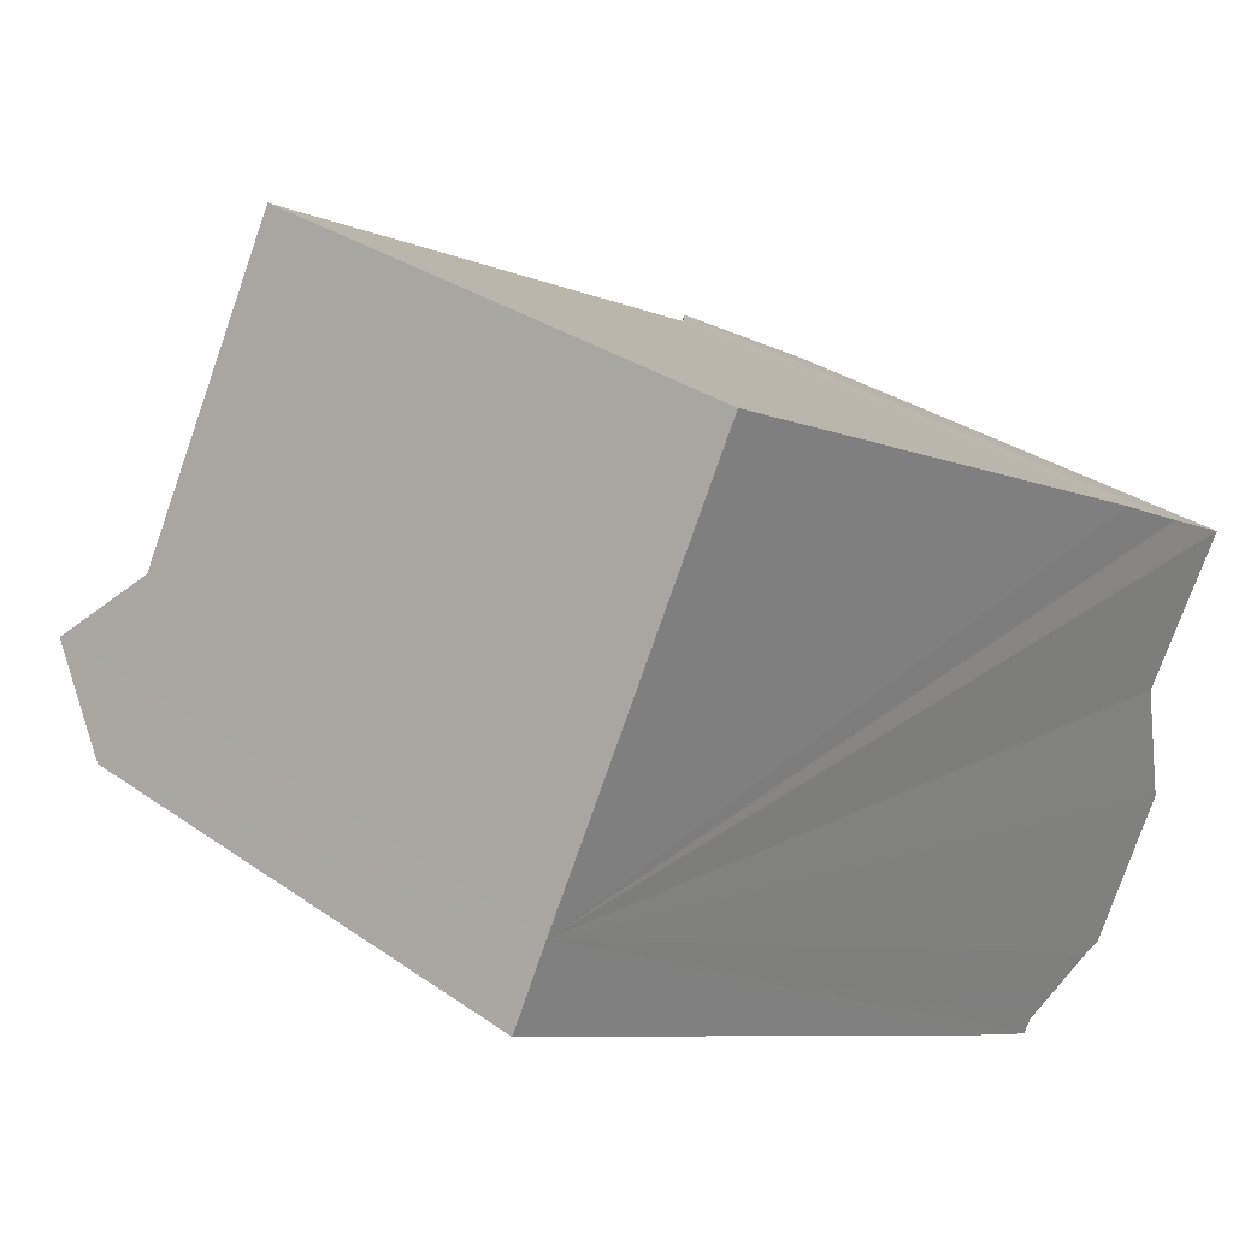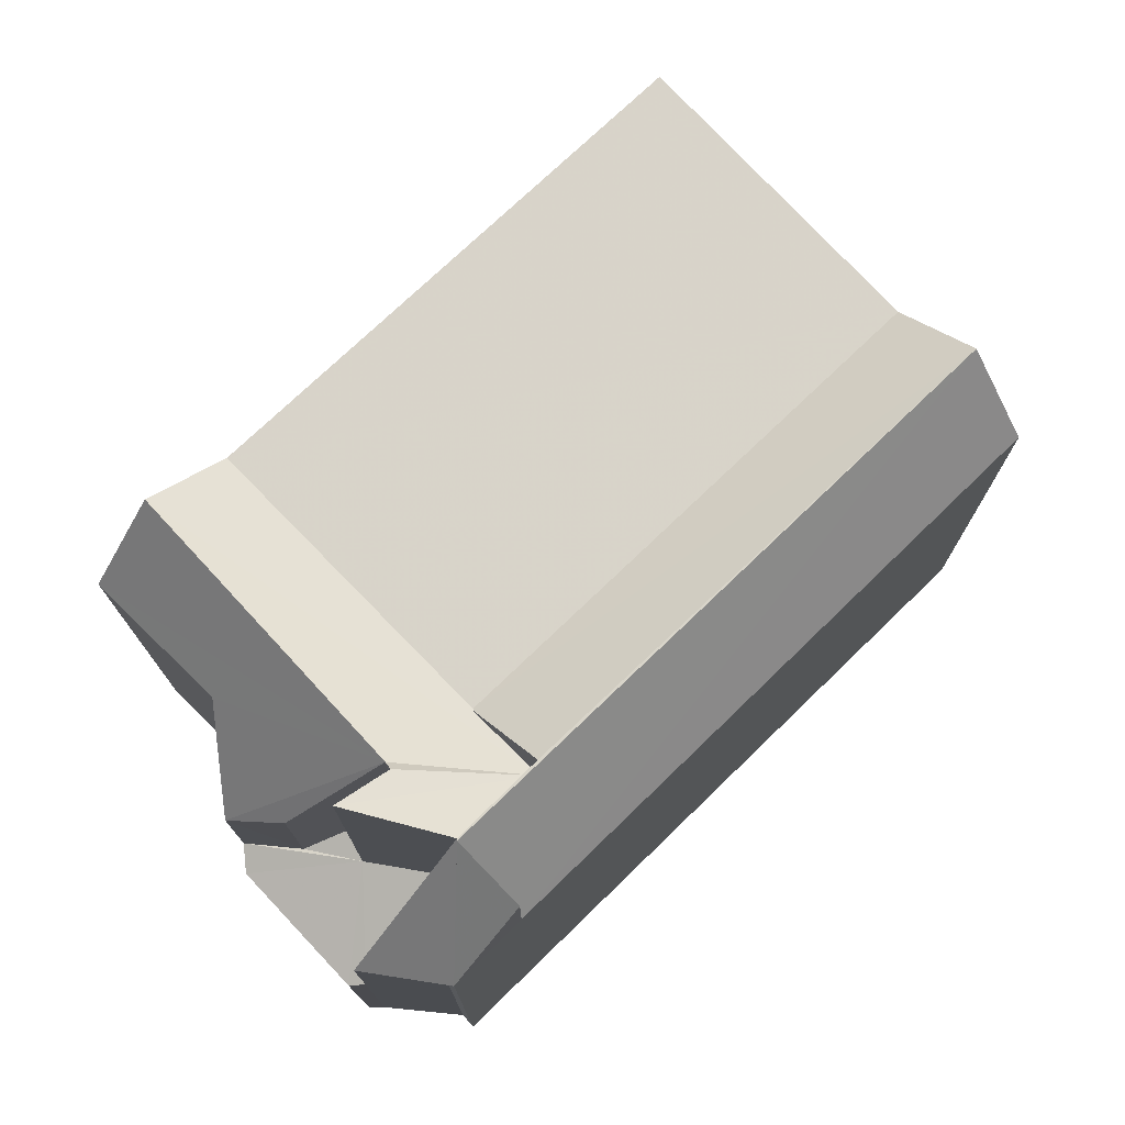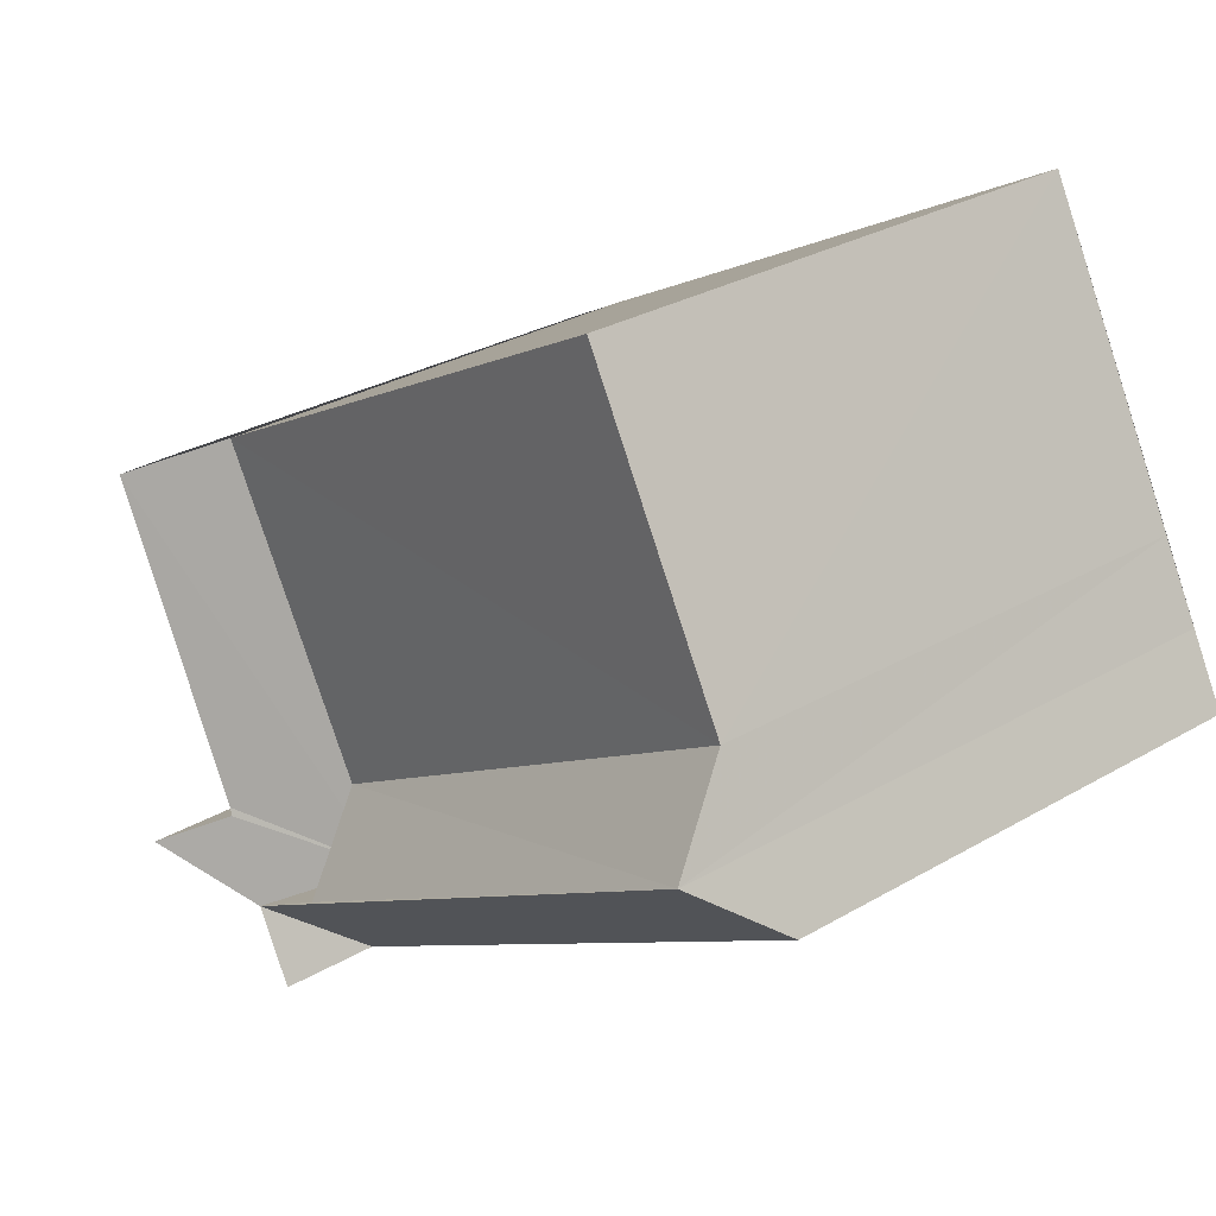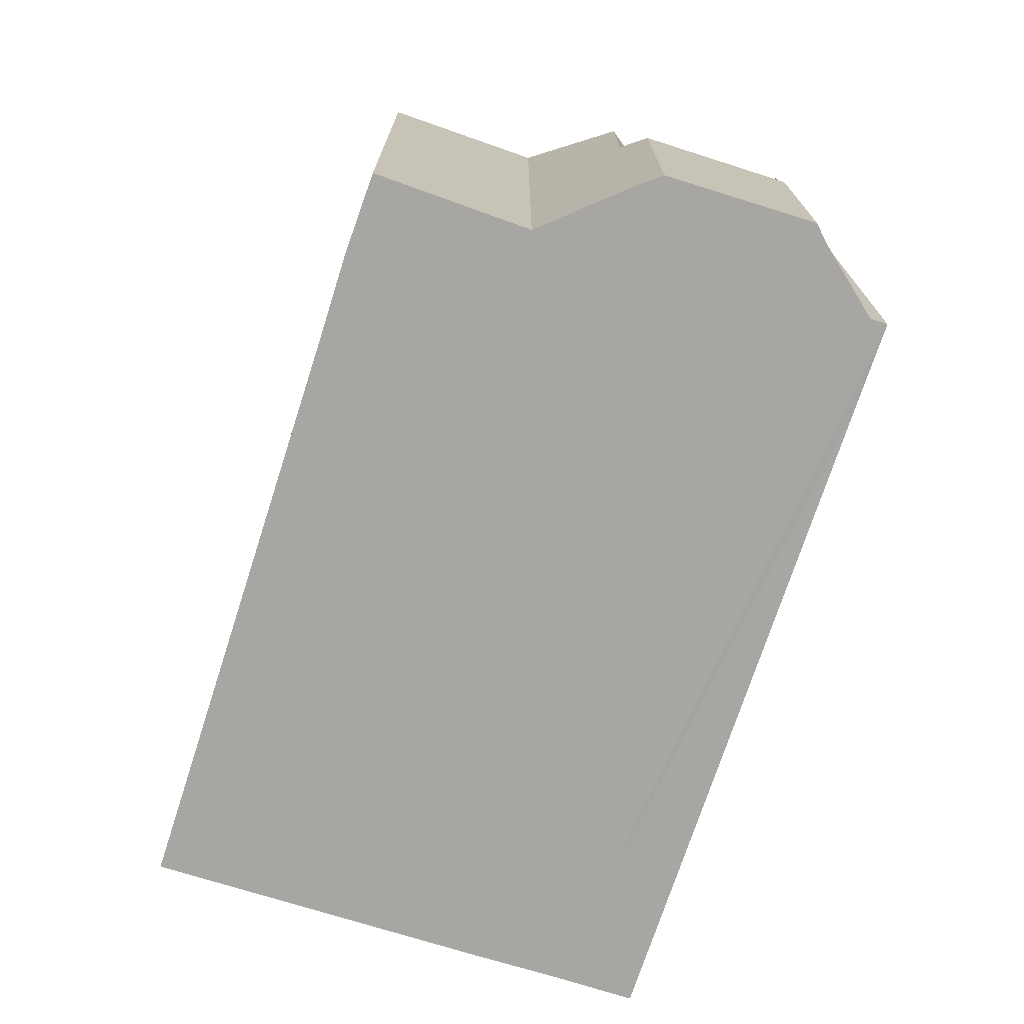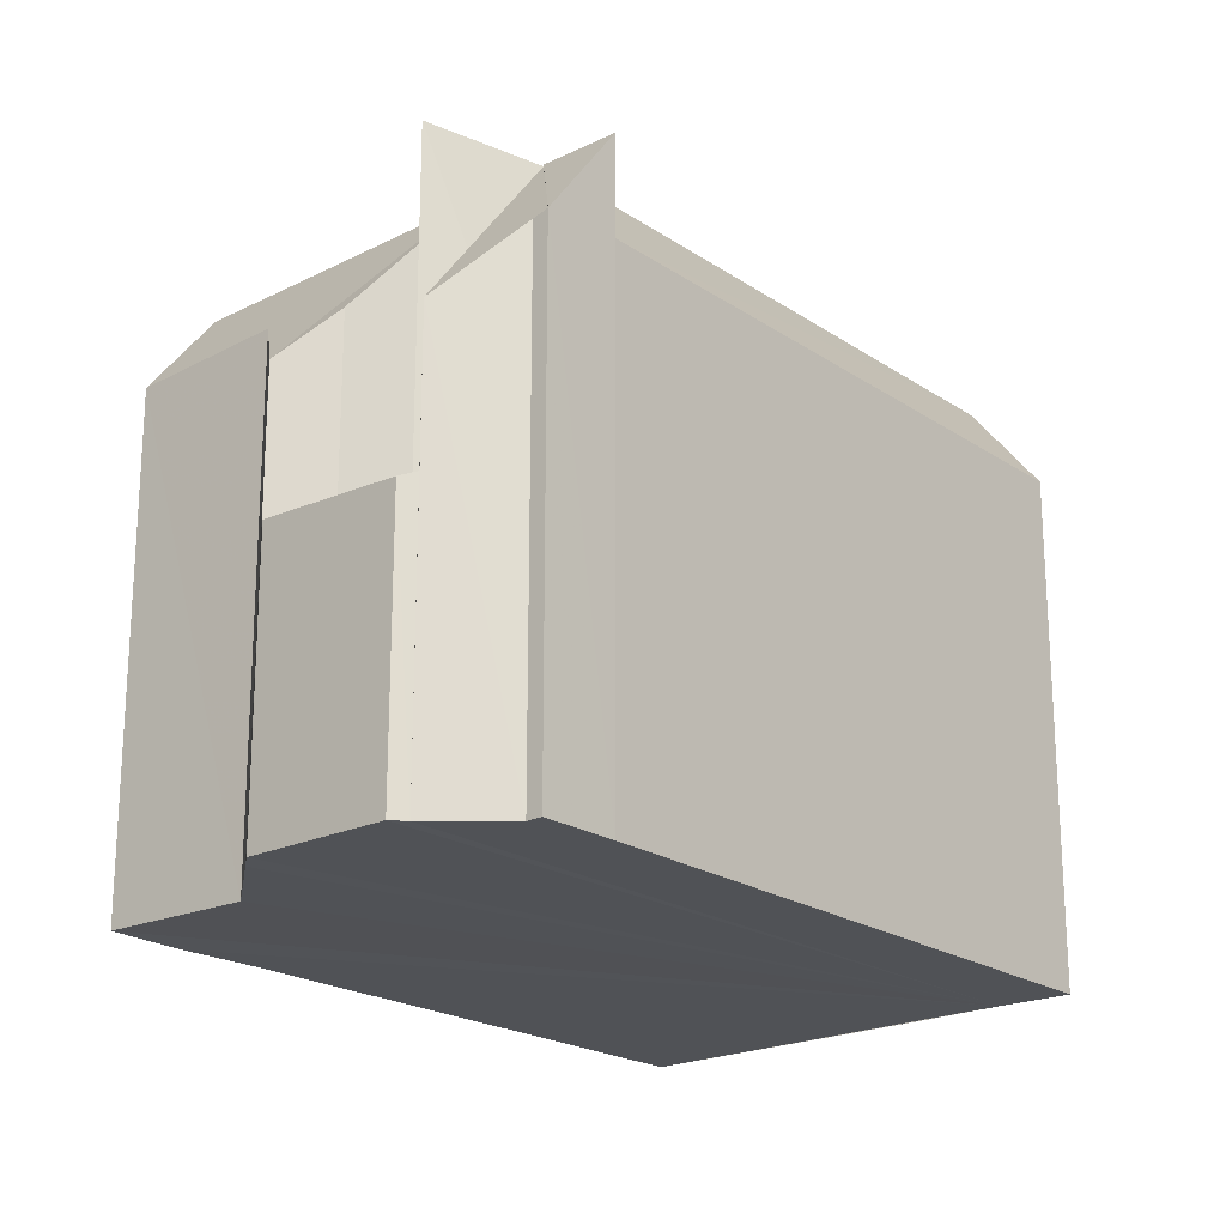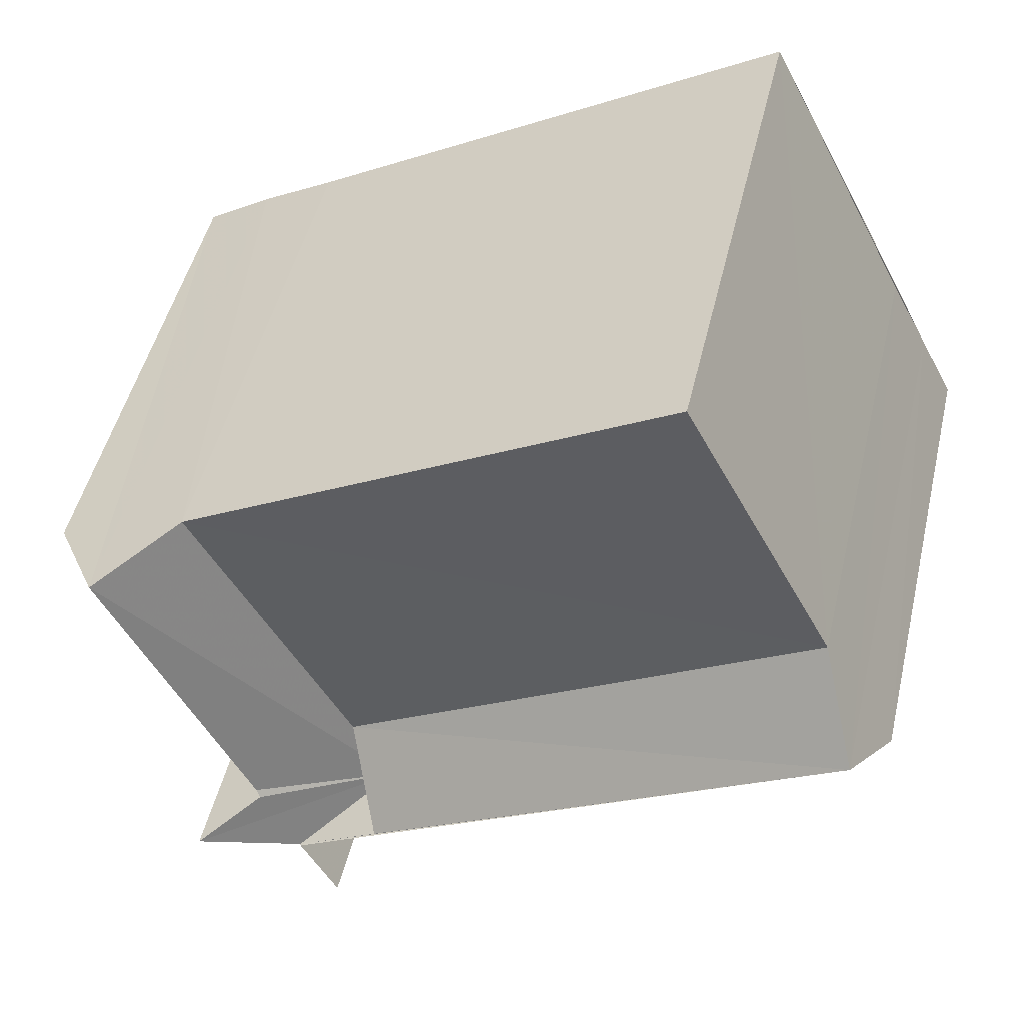
<metadata>
{"format":"obj","ext":"obj","renderer":"f3d","projection":"perspective","resolution":1024,"background":"white","views":[{"elev":30.4,"azim":135.3,"up":"+Y"},{"elev":75.8,"azim":-15.1,"up":"+Z"},{"elev":29.2,"azim":49.0,"up":"+Y"},{"elev":-74.1,"azim":-79.3,"up":"+Z"},{"elev":-20.9,"azim":-21.0,"up":"+Z"},{"elev":48.0,"azim":13.1,"up":"+Y"}]}
</metadata>
<code>
v 8.491e+04 4.467e+05 -0.116
v 8.491e+04 4.467e+05 -0.116
v 8.49e+04 4.467e+05 -0.116
v 8.49e+04 4.467e+05 -0.116
v 8.49e+04 4.467e+05 -0.116
v 8.49e+04 4.467e+05 -0.116
v 8.49e+04 4.467e+05 -0.116
v 8.489e+04 4.467e+05 -0.116
v 8.49e+04 4.467e+05 -0.116
v 8.49e+04 4.467e+05 -0.116
v 8.489e+04 4.467e+05 -0.116
v 8.49e+04 4.467e+05 -0.116
v 8.49e+04 4.467e+05 -0.116
v 8.49e+04 4.467e+05 -0.116
v 8.49e+04 4.467e+05 -0.116
v 8.49e+04 4.467e+05 3.571
v 8.49e+04 4.467e+05 3.633
v 8.49e+04 4.467e+05 3.764
v 8.489e+04 4.467e+05 3.643
v 8.49e+04 4.467e+05 6.628
v 8.49e+04 4.467e+05 6.626
v 8.49e+04 4.467e+05 5.643
v 8.49e+04 4.467e+05 6.704
v 8.491e+04 4.467e+05 6.724
v 8.49e+04 4.467e+05 8.008
v 8.49e+04 4.467e+05 4.445
v 8.49e+04 4.467e+05 8.681
v 8.49e+04 4.467e+05 4.13
v 8.49e+04 4.467e+05 6.912
v 8.49e+04 4.467e+05 6.935
v 8.49e+04 4.467e+05 7.925
v 8.489e+04 4.467e+05 6.622
v 8.49e+04 4.467e+05 6.765
v 8.49e+04 4.467e+05 5.705
v 8.49e+04 4.467e+05 3.949
v 8.49e+04 4.467e+05 6.332
v 8.49e+04 4.467e+05 6.96
v 8.49e+04 4.467e+05 8.024
v 8.49e+04 4.467e+05 8.008
v 8.49e+04 4.467e+05 8.013
v 8.491e+04 4.467e+05 7.98
v 8.49e+04 4.467e+05 8.007
v 8.49e+04 4.467e+05 6.931
v 8.49e+04 4.467e+05 7.99
v 8.49e+04 4.467e+05 4.494
v 8.49e+04 4.467e+05 4.49
v 8.49e+04 4.467e+05 7.991
v 8.49e+04 4.467e+05 6.937
f 1 2 3 4 5 6 7 8 9 10 11 12 13 14 15
f 16 7 6 17
f 18 9 8 19
f 19 8 7 16
f 20 5 4 21
f 22 17 6 5 20
f 23 3 2 24
f 25 26 17 22
f 27 28 26 25
f 29 15 14 30
f 31 12 11 32
f 33 10 9 18 34
f 34 18 35 36
f 37 13 12 31
f 30 14 13 37
f 38 23 39
f 40 25 39
f 32 11 10 33
f 21 4 3 23 38
f 41 1 15 29
f 42 43 25 40
f 44 45 46 47
f 36 35 45 44
f 24 2 1 41
f 47 46 28 27
f 43 42 48
f 21 38 39 25 22 20
f 44 31 32 33 34 36
f 41 42 40 39 23 24
f 37 48 29 30
f 28 46 45 35 18 19 16 17 26
f 43 48 37 31 44 47 27 25
f 48 42 41 29

</code>
